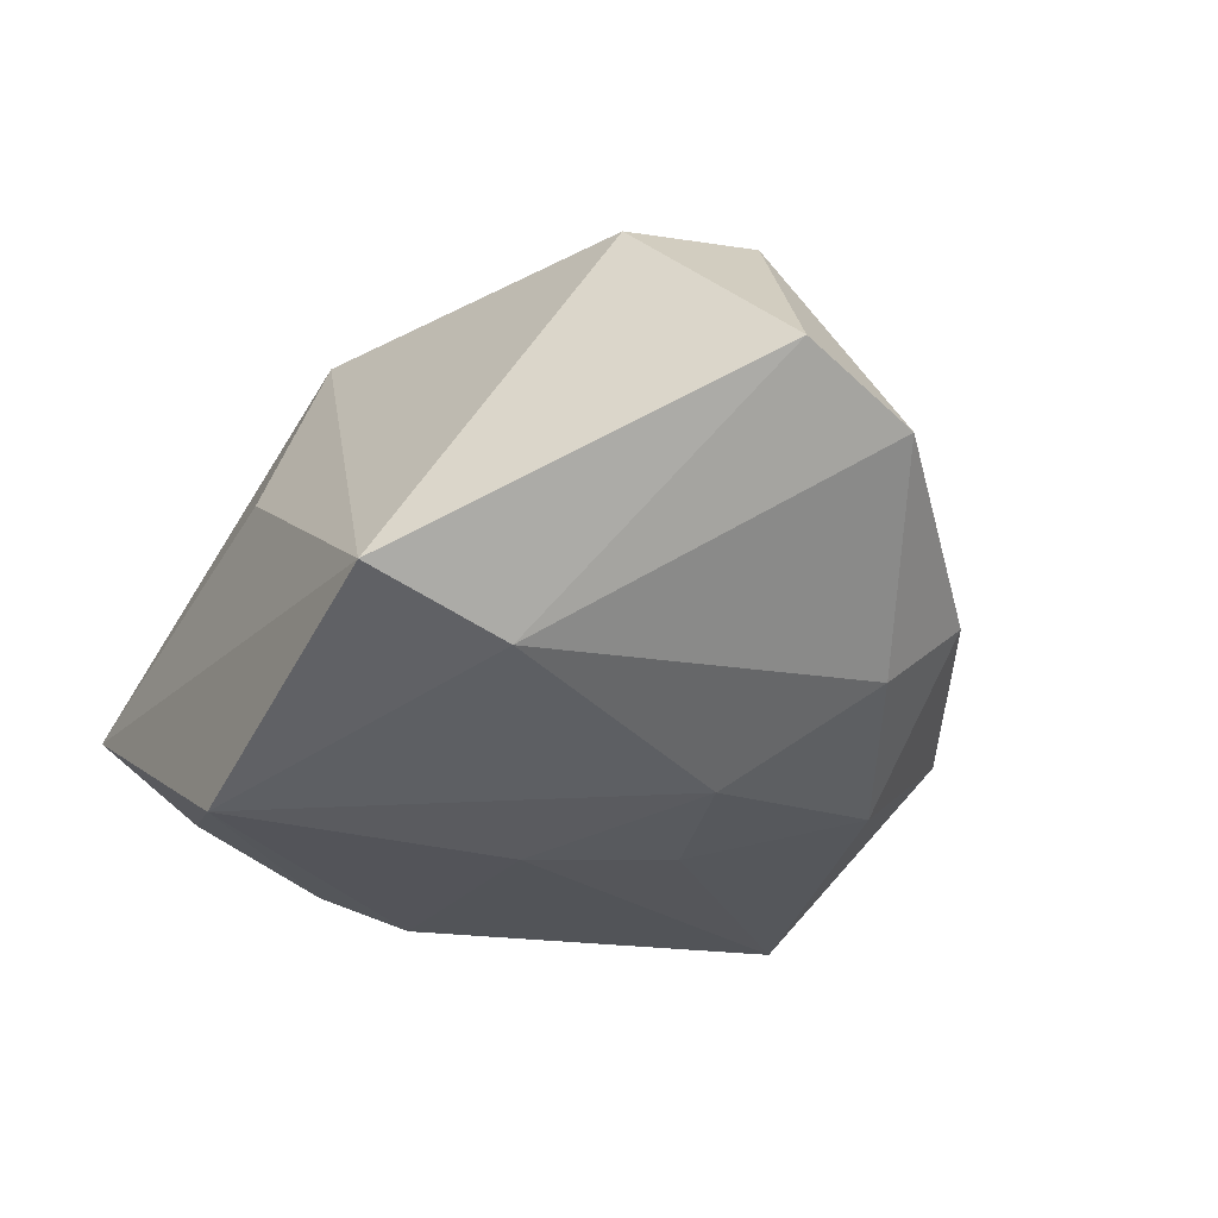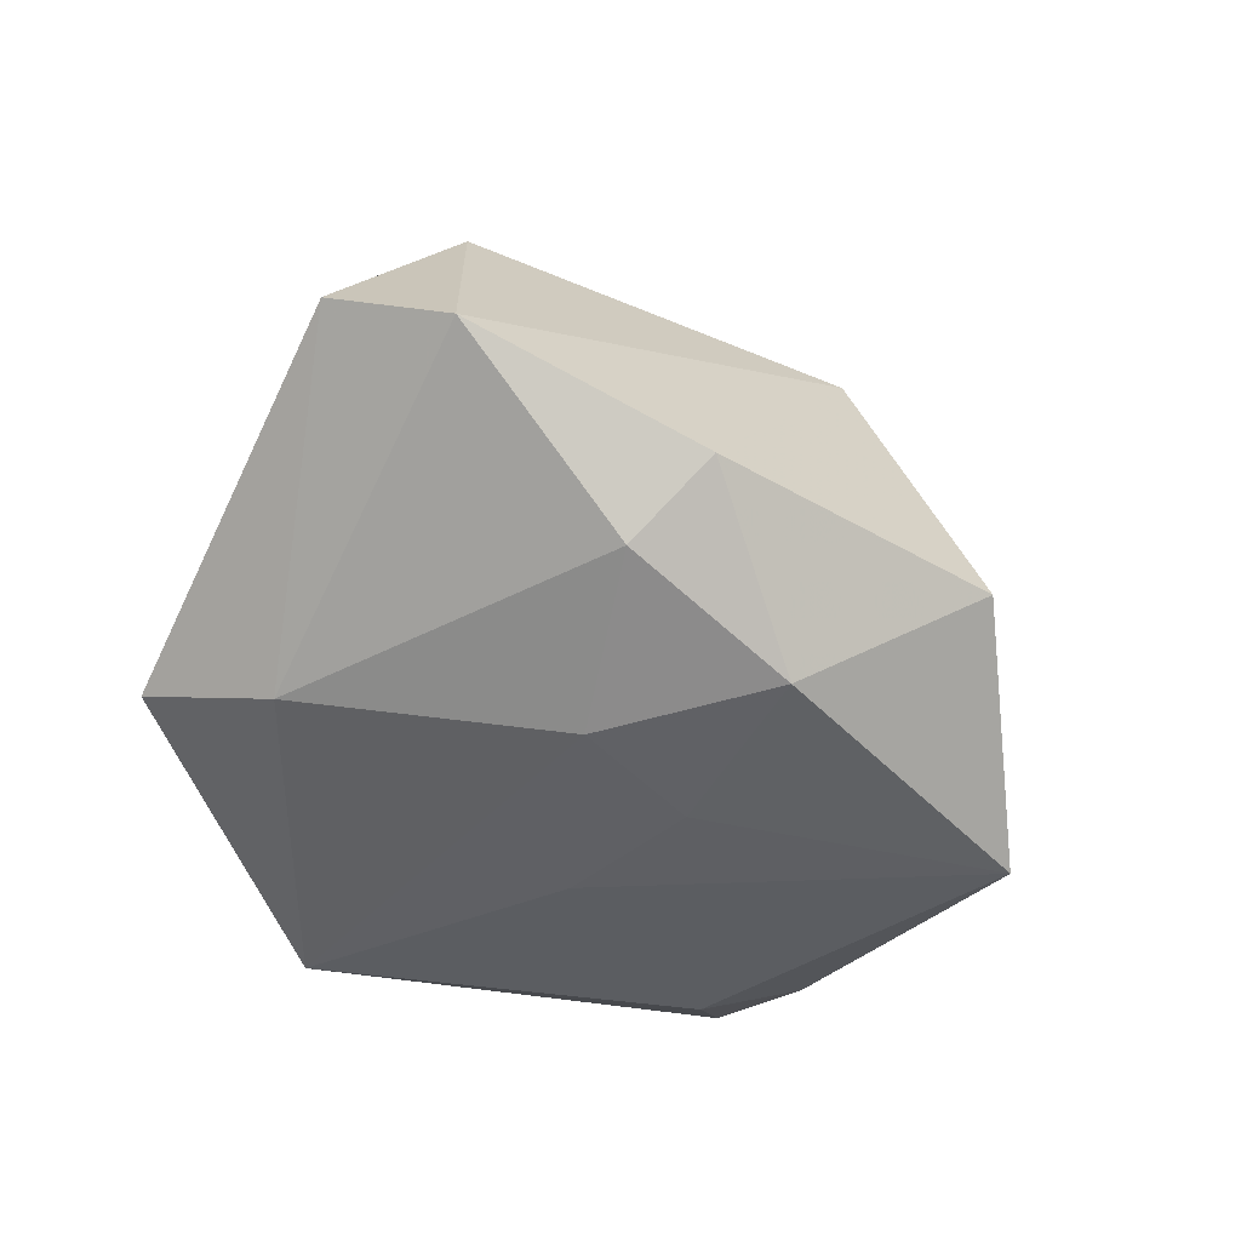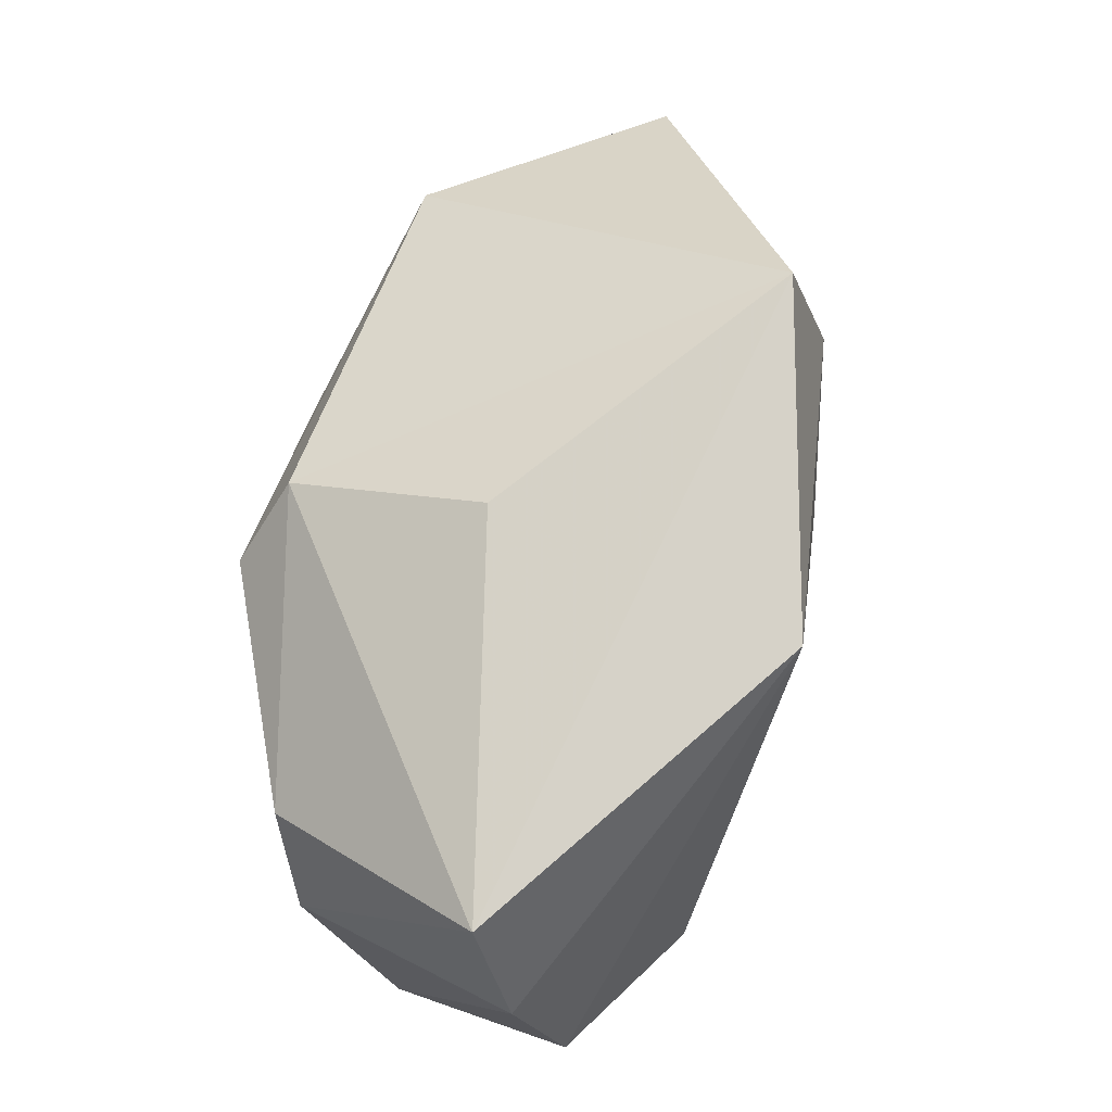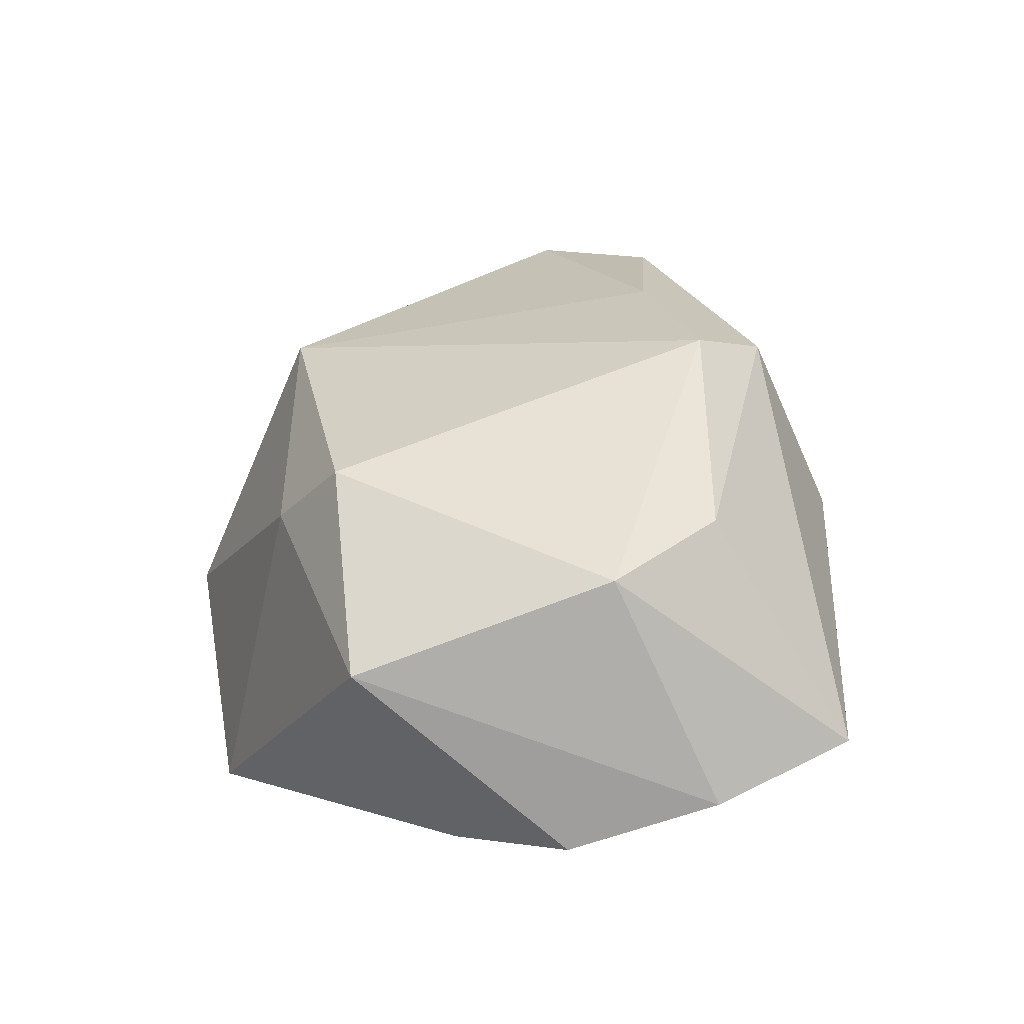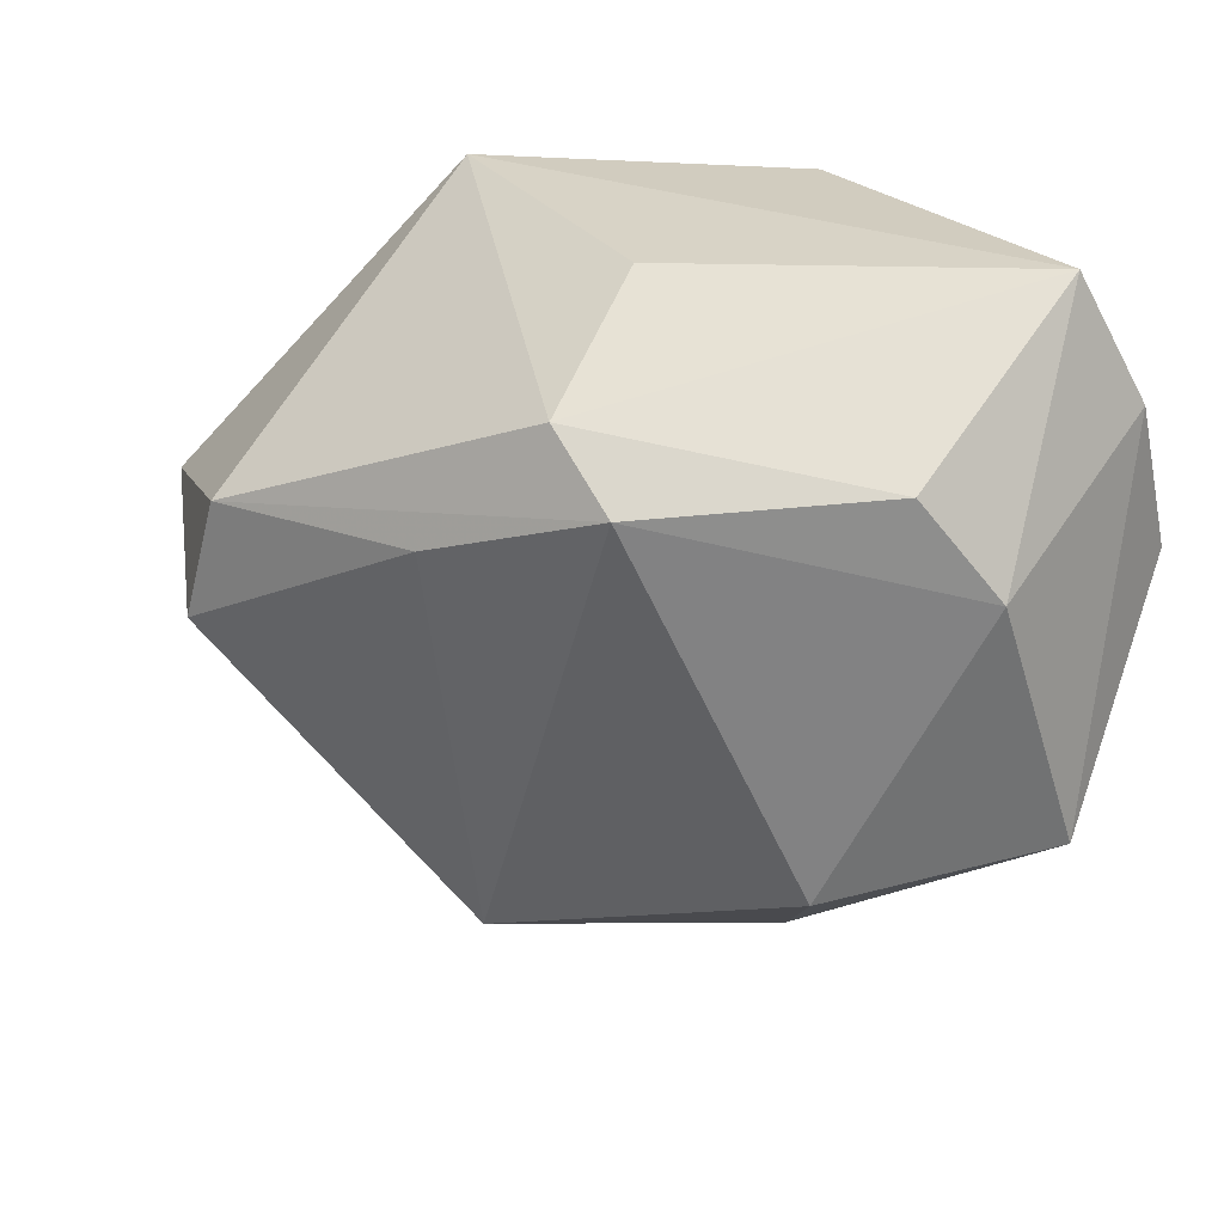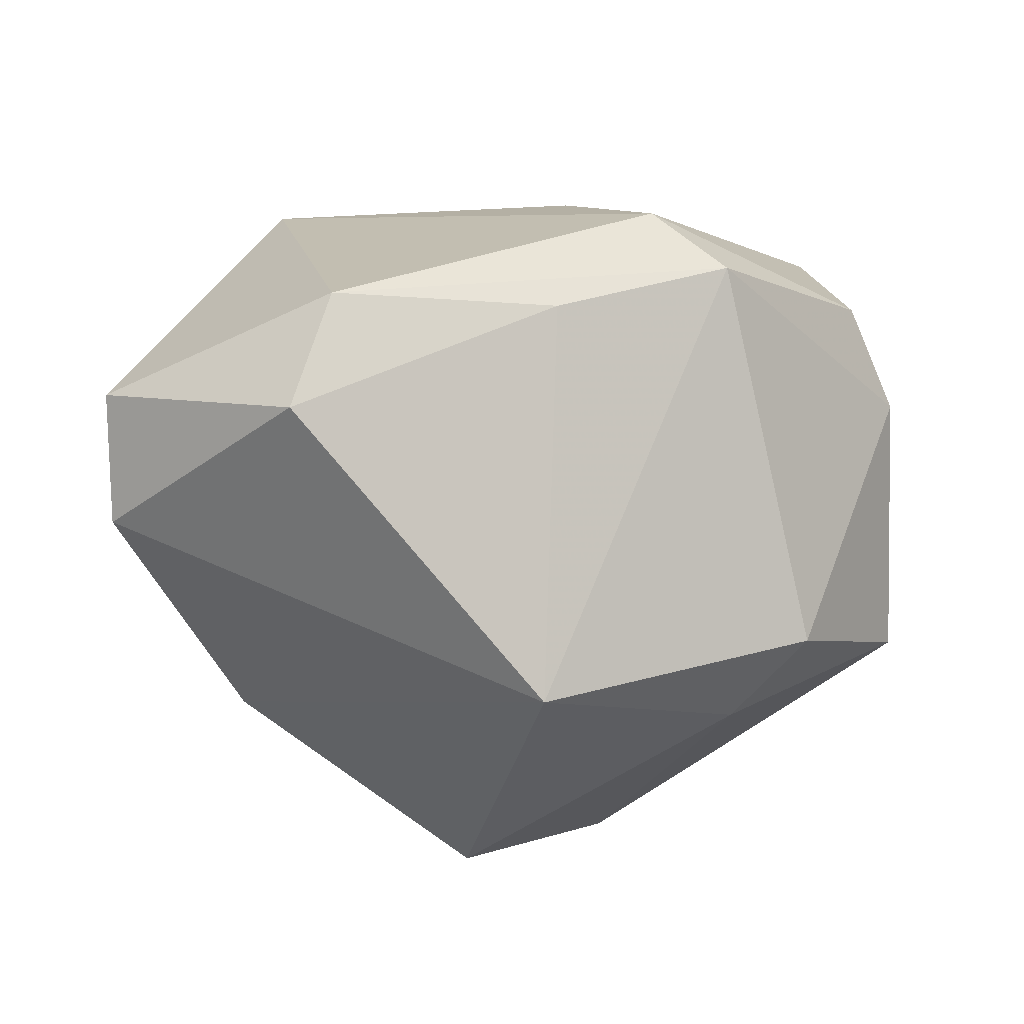
<metadata>
{"format":"obj","ext":"obj","renderer":"f3d","projection":"perspective","resolution":1024,"background":"white","views":[{"elev":-24.8,"azim":-119.5,"up":"+Z"},{"elev":-37.4,"azim":-65.4,"up":"+Z"},{"elev":77.7,"azim":110.5,"up":"+Y"},{"elev":21.0,"azim":95.2,"up":"+Z"},{"elev":24.1,"azim":30.4,"up":"+Y"},{"elev":-15.5,"azim":-18.8,"up":"+Y"}]}
</metadata>
<code>
v 0.003018 0.02043 0.02259
v -0.02498 0.01627 -0.01396
v 0.03384 0.008344 0.01061
v 0.02801 0.01677 0.0142
v 0.03689 0.004763 -0.01397
v 0.03146 -0.005782 -0.01621
v 0.03188 0.02905 -0.004653
v -0.004863 -0.0101 -0.02019
v -0.005396 -0.03682 -0.006955
v 0.01613 -0.02402 0.008622
v -0.00635 -0.02594 0.01838
v -0.01439 -0.02292 -0.01735
v -0.0284 -0.02294 -0.005316
v -0.04283 -0.008349 0.002127
v 0.01358 -0.03089 -0.0204
v 0.02438 0.001227 -0.02014
v -0.02812 -0.01551 -0.0115
v -0.01644 -0.006629 -0.01859
v 0.002882 0.02905 -0.0205
v -0.02778 0.008414 0.02332
v -0.03121 -0.002477 0.02304
v -0.02502 0.02905 -0.009913
v 0.03699 -0.01412 0.002111
v -0.007299 0.009072 0.02499
v 2.513e-05 0.002425 -0.02083
v 0.03618 0.01788 -0.009197
v 0.0004783 0.02757 0.006131
v 0.02132 -0.01772 0.01512
v 0.009531 0.01489 0.02499
v -0.04465 0.002406 0.006578
f 25 18 19
f 19 18 2
f 15 9 12
f 19 5 16
f 16 25 19
f 15 25 16
f 26 5 19
f 3 23 26
f 26 23 5
f 28 23 3
f 6 23 15
f 5 23 6
f 15 16 6
f 6 16 5
f 8 25 15
f 18 25 8
f 15 12 8
f 8 12 18
f 13 12 9
f 11 14 13
f 13 9 11
f 3 26 7
f 7 27 1
f 7 26 19
f 29 28 3
f 1 20 29
f 29 20 24
f 11 28 29
f 29 24 11
f 23 28 10
f 15 23 10
f 10 9 15
f 11 9 10
f 10 28 11
f 30 2 14
f 21 14 11
f 11 24 21
f 24 20 21
f 21 30 14
f 20 30 21
f 12 13 17
f 18 12 17
f 17 13 14
f 17 2 18
f 14 2 17
f 4 7 1
f 1 29 4
f 3 7 4
f 4 29 3
f 2 30 22
f 19 2 22
f 22 30 20
f 22 20 1
f 1 27 22
f 22 7 19
f 27 7 22

</code>
